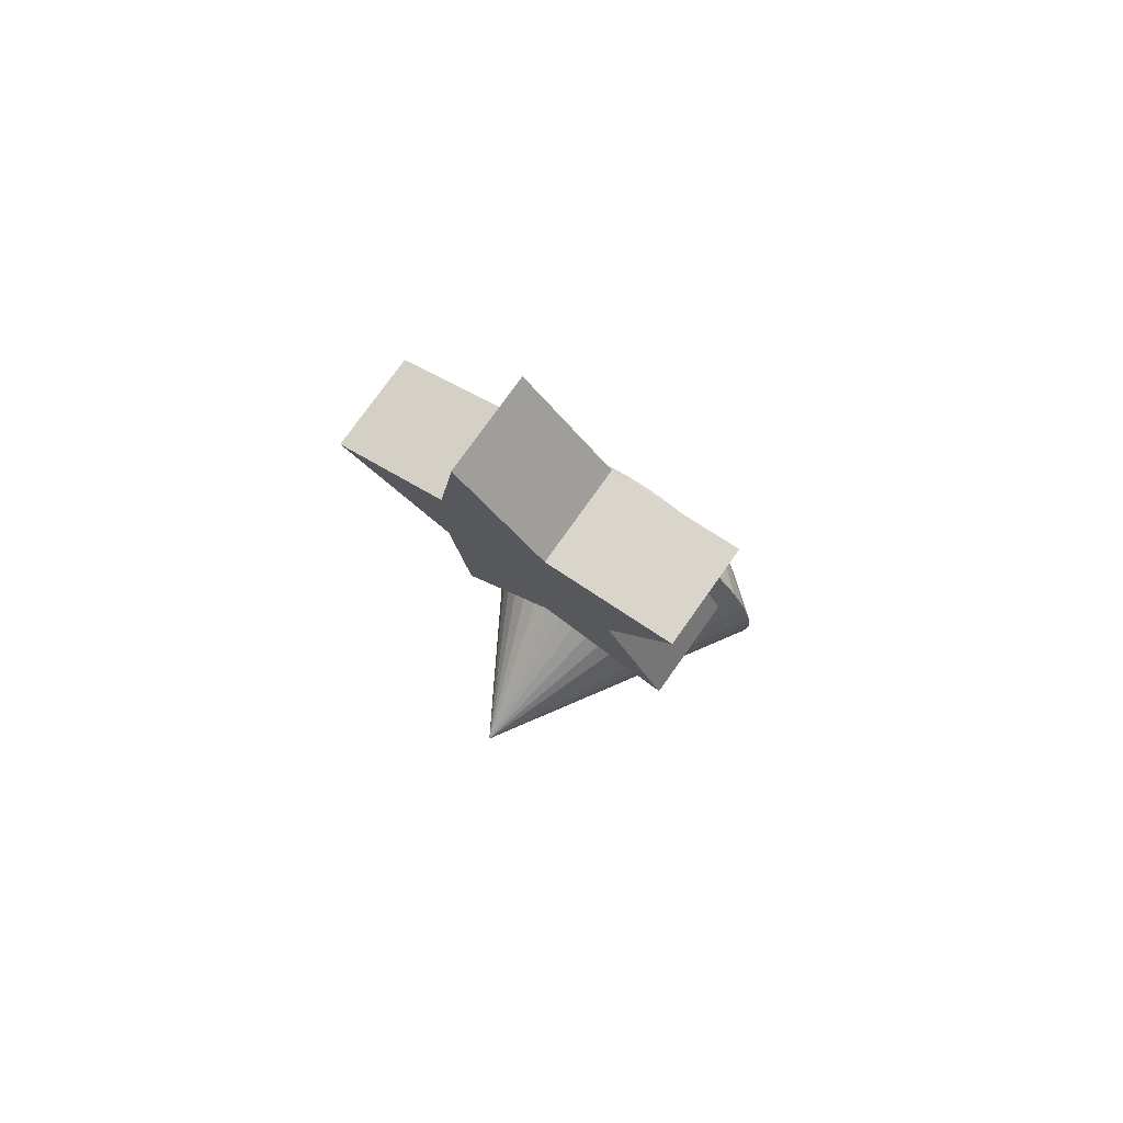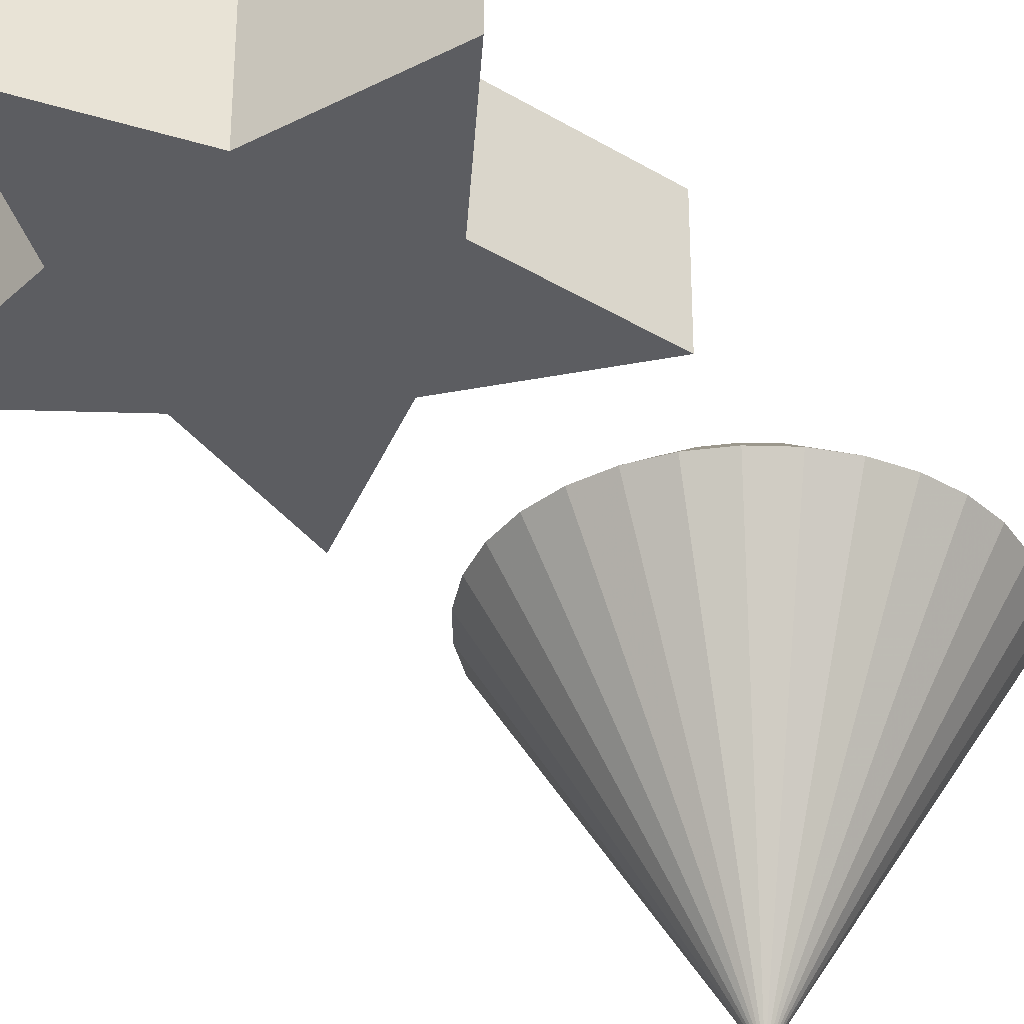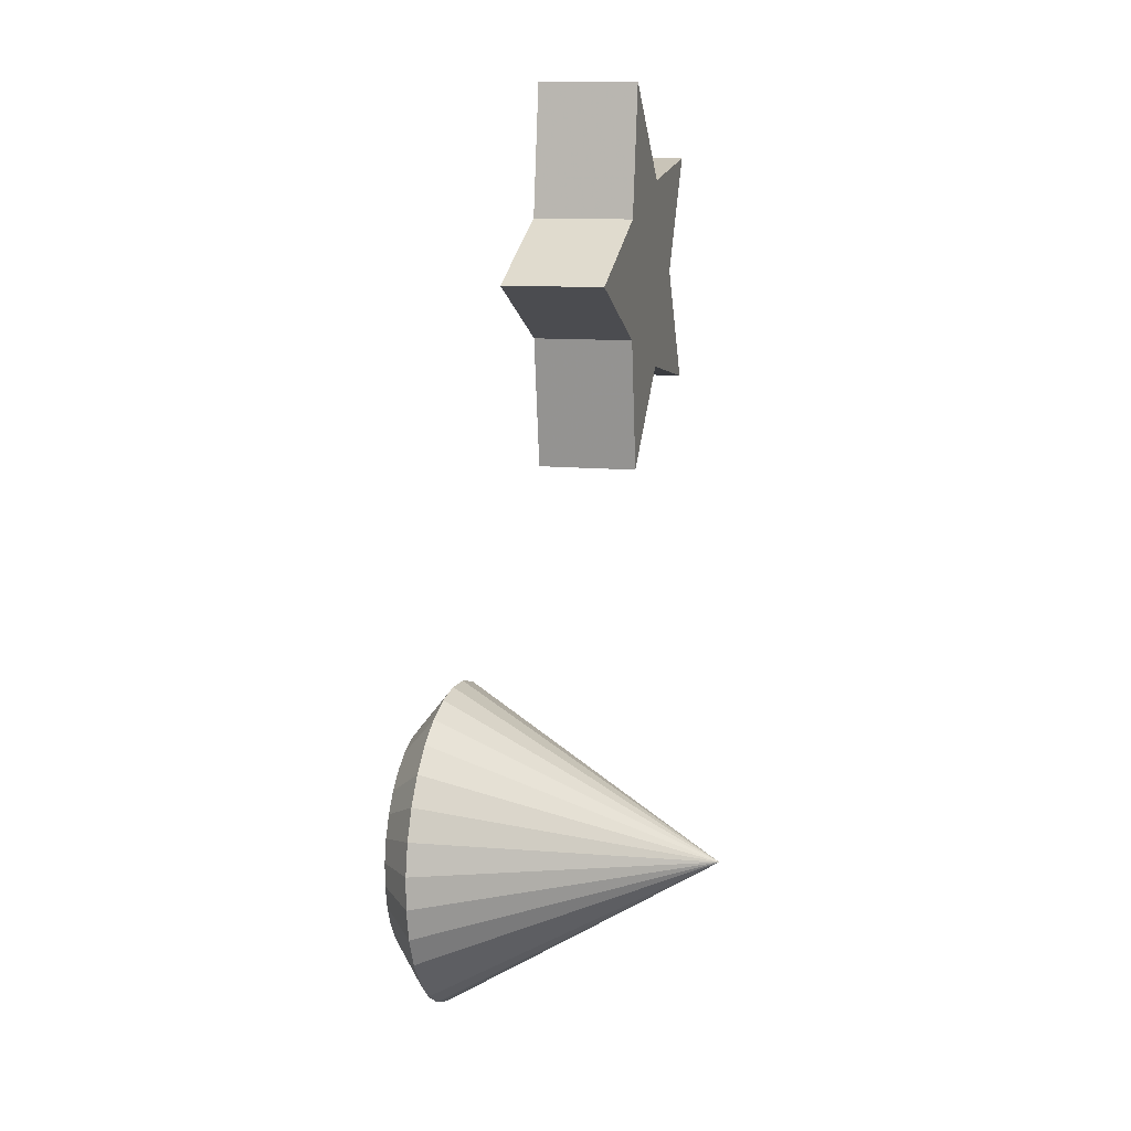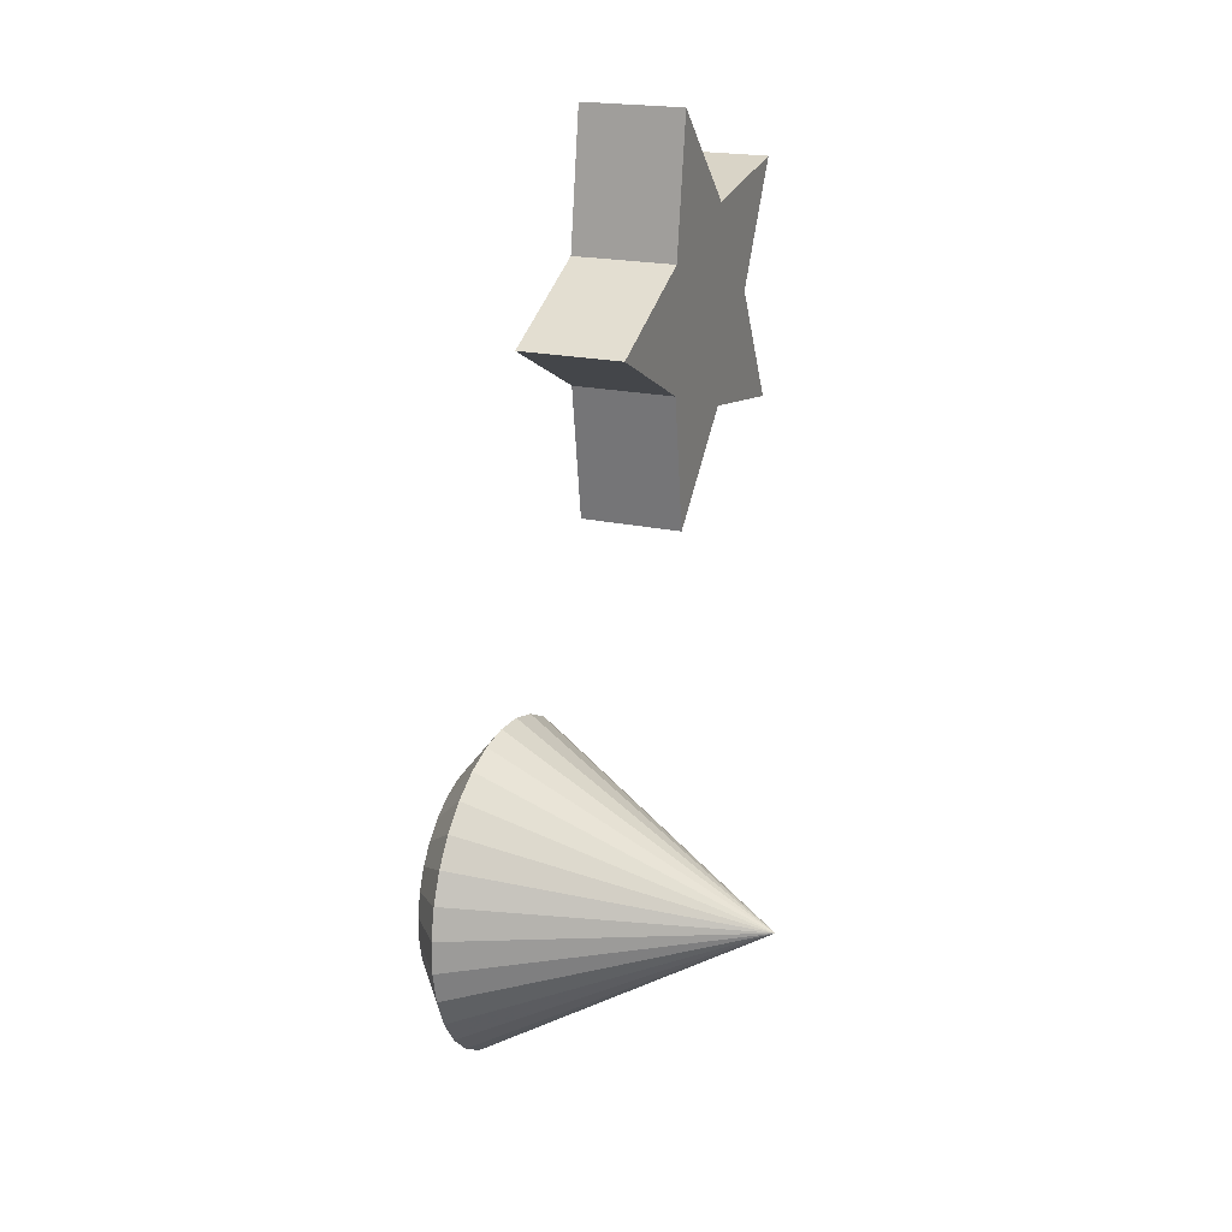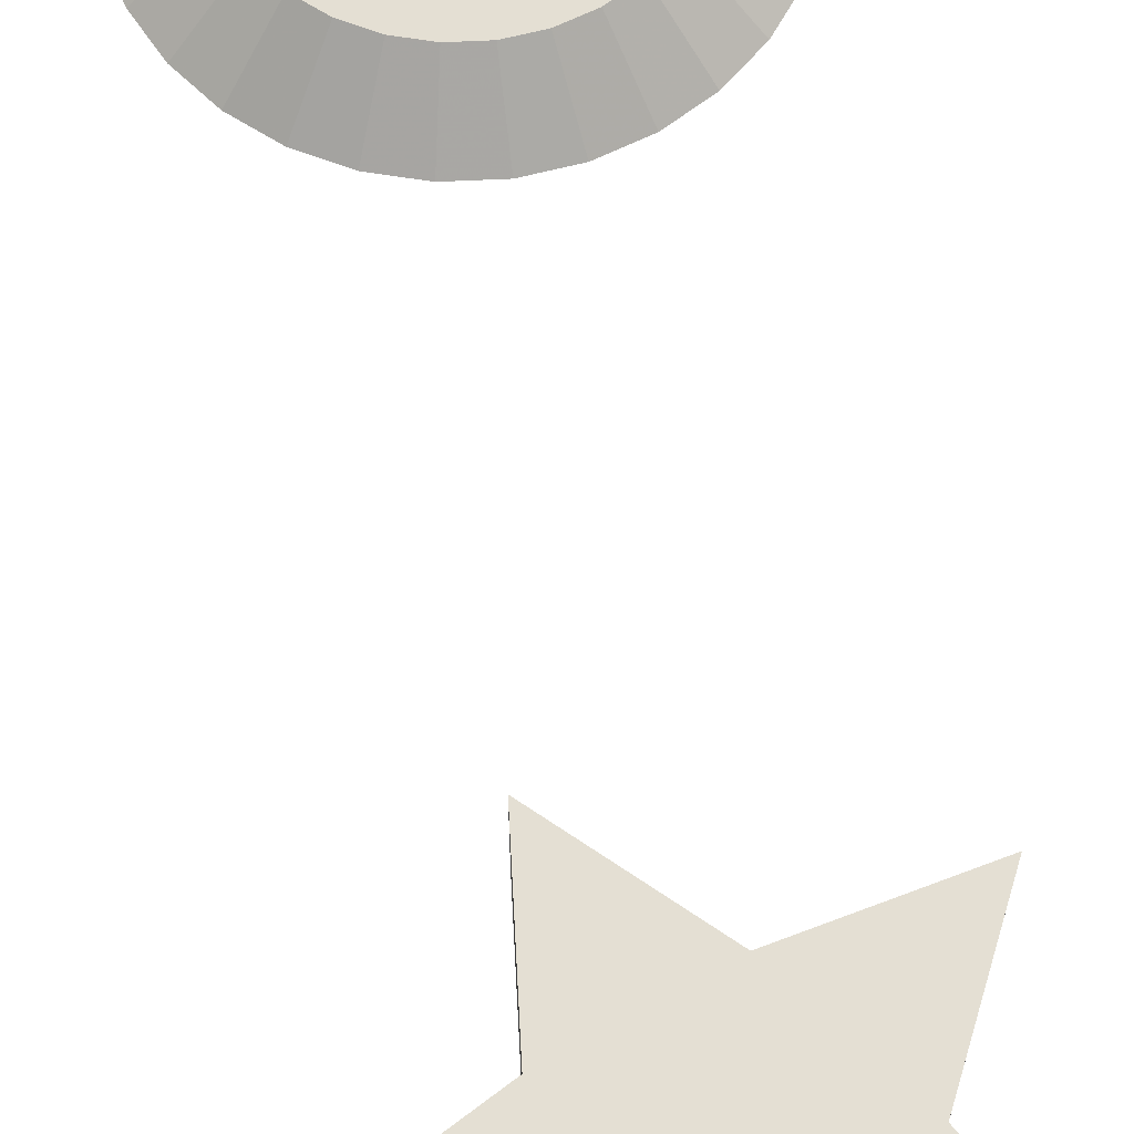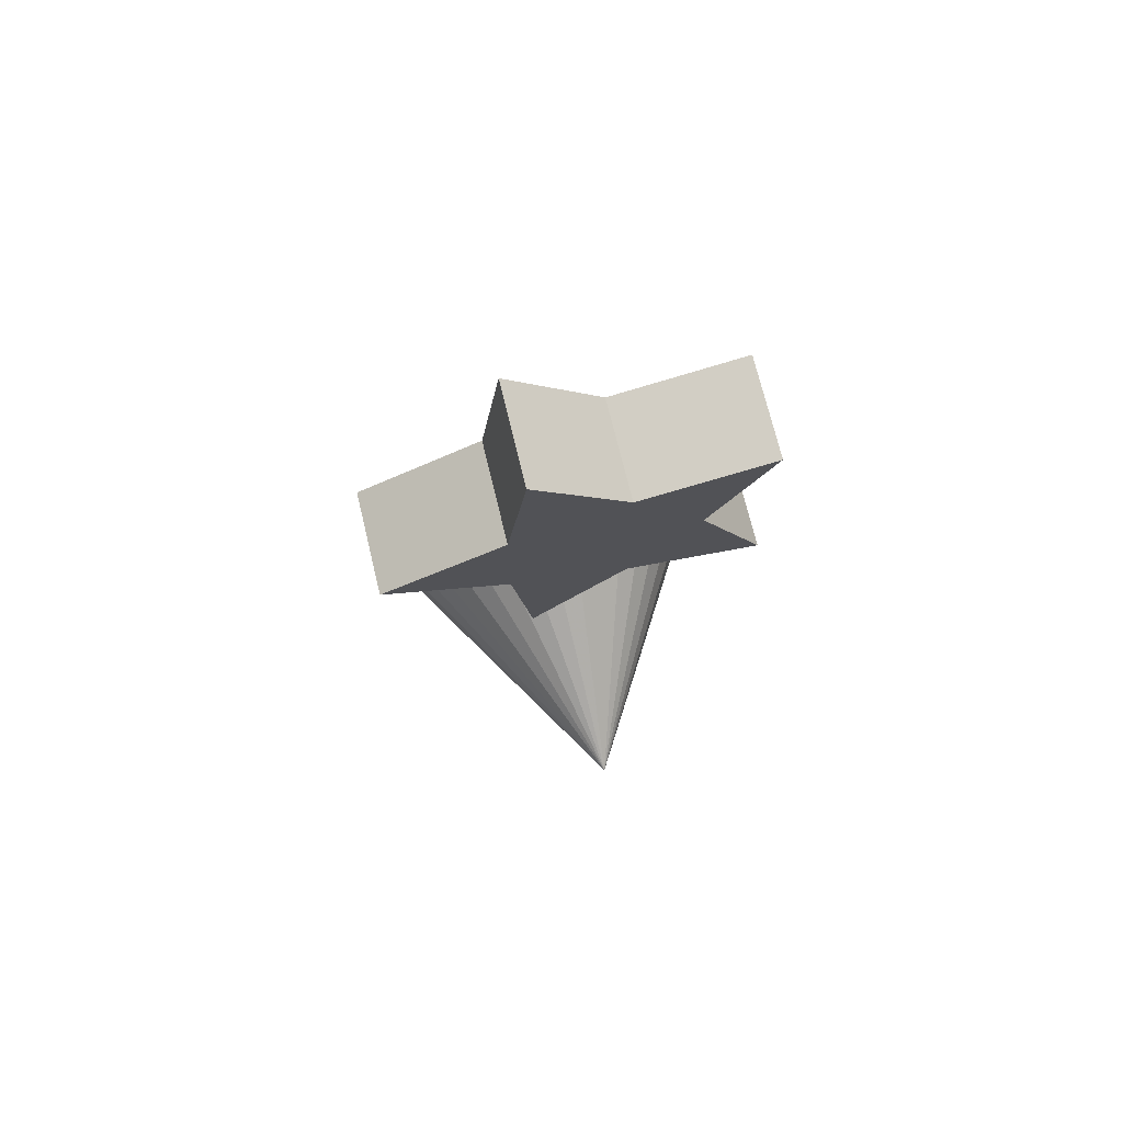
<metadata>
{"format":"obj","ext":"obj","renderer":"f3d","projection":"perspective","resolution":1024,"background":"white","views":[{"elev":76.7,"azim":35.3,"up":"+Z"},{"elev":-36.3,"azim":24.0,"up":"+Y"},{"elev":11.2,"azim":-75.6,"up":"+Z"},{"elev":20.5,"azim":-67.6,"up":"+Z"},{"elev":66.6,"azim":-11.3,"up":"+Y"},{"elev":72.4,"azim":-13.6,"up":"+Z"}]}
</metadata>
<code>
o Star
v 0 0.25 1.223
v 0 -0.25 1.223
v 0.5 0.25 1.223
v 0.5 -0.25 1.223
v 0.809 0.25 0.6348
v 0.809 -0.25 0.6348
v 0.1545 0.25 0.7471
v 0.1545 -0.25 0.7471
v -0.309 0.25 0.2716
v -0.309 -0.25 0.2716
v -0.4045 0.25 0.9287
v -0.4045 -0.25 0.9287
v -1 0.25 1.223
v -1 -0.25 1.223
v -0.4045 0.25 1.517
v -0.4045 -0.25 1.517
v -0.309 0.25 2.174
v -0.309 -0.25 2.174
v 0.1545 0.25 1.698
v 0.1545 -0.25 1.698
v 0.809 0.25 1.81
v 0.809 -0.25 1.81
f 3 1 21
f 1 3 5
f 1 5 7
f 1 7 9
f 1 9 11
f 1 11 13
f 1 13 15
f 1 15 17
f 1 17 19
f 1 19 21
f 4 3 21 22
f 3 4 6 5
f 5 6 8 7
f 7 8 10 9
f 9 10 12 11
f 11 12 14 13
f 13 14 16 15
f 15 16 18 17
f 17 18 20 19
f 19 20 22 21
f 2 4 22
f 4 2 6
f 6 2 8
f 8 2 10
f 10 2 12
f 12 2 14
f 14 2 16
f 16 2 18
f 18 2 20
f 20 2 22
o Diamond
v 0 1.007 -1.87
v 0 -0.6533 -1.87
v 0.63 1.007 -1.87
v 0.88 0.8067 -1.87
v 0.6171 1.007 -1.743
v 0.862 0.8067 -1.692
v 0.5789 1.007 -1.621
v 0.8087 0.8067 -1.522
v 0.5171 1.007 -1.51
v 0.7223 0.8067 -1.367
v 0.434 1.007 -1.413
v 0.6063 0.8067 -1.232
v 0.3332 1.007 -1.335
v 0.4655 0.8067 -1.123
v 0.2188 1.007 -1.279
v 0.3056 0.8067 -1.044
v 0.0954 1.007 -1.247
v 0.1333 0.8067 -0.9997
v -0.03191 1.007 -1.24
v -0.04457 0.8067 -0.9907
v -0.1579 1.007 -1.26
v -0.2206 0.8067 -1.018
v -0.2774 1.007 -1.304
v -0.3875 0.8067 -1.079
v -0.3856 1.007 -1.371
v -0.5387 0.8067 -1.174
v -0.478 1.007 -1.459
v -0.6677 0.8067 -1.296
v -0.5508 1.007 -1.564
v -0.7694 0.8067 -1.442
v -0.6011 1.007 -1.681
v -0.8396 0.8067 -1.606
v -0.6268 1.007 -1.806
v -0.8755 0.8067 -1.781
v -0.6268 1.007 -1.933
v -0.8755 0.8067 -1.959
v -0.6011 1.007 -2.058
v -0.8396 0.8067 -2.133
v -0.5508 1.007 -2.175
v -0.7694 0.8067 -2.297
v -0.478 1.007 -2.28
v -0.6677 0.8067 -2.443
v -0.3856 1.007 -2.368
v -0.5387 0.8067 -2.565
v -0.2774 1.007 -2.435
v -0.3875 0.8067 -2.66
v -0.1579 1.007 -2.479
v -0.2206 0.8067 -2.721
v -0.03191 1.007 -2.499
v -0.04457 0.8067 -2.748
v 0.0954 1.007 -2.492
v 0.1333 0.8067 -2.739
v 0.2188 1.007 -2.46
v 0.3056 0.8067 -2.695
v 0.3332 1.007 -2.404
v 0.4655 0.8067 -2.616
v 0.434 1.007 -2.326
v 0.6063 0.8067 -2.507
v 0.5171 1.007 -2.229
v 0.7223 0.8067 -2.372
v 0.5789 1.007 -2.118
v 0.8087 0.8067 -2.217
v 0.6171 1.007 -1.996
v 0.862 0.8067 -2.047
f 26 24 86
f 24 26 28
f 24 28 30
f 24 30 32
f 24 32 34
f 24 34 36
f 24 36 38
f 24 38 40
f 24 40 42
f 24 42 44
f 24 44 46
f 24 46 48
f 24 48 50
f 24 50 52
f 24 52 54
f 24 54 56
f 24 56 58
f 24 58 60
f 24 60 62
f 24 62 64
f 24 64 66
f 24 66 68
f 24 68 70
f 24 70 72
f 24 72 74
f 24 74 76
f 24 76 78
f 24 78 80
f 24 80 82
f 24 82 84
f 24 84 86
f 25 26 86 85
f 26 25 27 28
f 28 27 29 30
f 30 29 31 32
f 32 31 33 34
f 34 33 35 36
f 36 35 37 38
f 38 37 39 40
f 40 39 41 42
f 42 41 43 44
f 44 43 45 46
f 46 45 47 48
f 48 47 49 50
f 50 49 51 52
f 52 51 53 54
f 54 53 55 56
f 56 55 57 58
f 58 57 59 60
f 60 59 61 62
f 62 61 63 64
f 64 63 65 66
f 66 65 67 68
f 68 67 69 70
f 70 69 71 72
f 72 71 73 74
f 74 73 75 76
f 76 75 77 78
f 78 77 79 80
f 80 79 81 82
f 82 81 83 84
f 84 83 85 86
f 23 25 85
f 25 23 27
f 27 23 29
f 29 23 31
f 31 23 33
f 33 23 35
f 35 23 37
f 37 23 39
f 39 23 41
f 41 23 43
f 43 23 45
f 45 23 47
f 47 23 49
f 49 23 51
f 51 23 53
f 53 23 55
f 55 23 57
f 57 23 59
f 59 23 61
f 61 23 63
f 63 23 65
f 65 23 67
f 67 23 69
f 69 23 71
f 71 23 73
f 73 23 75
f 75 23 77
f 77 23 79
f 79 23 81
f 81 23 83
f 83 23 85

</code>
